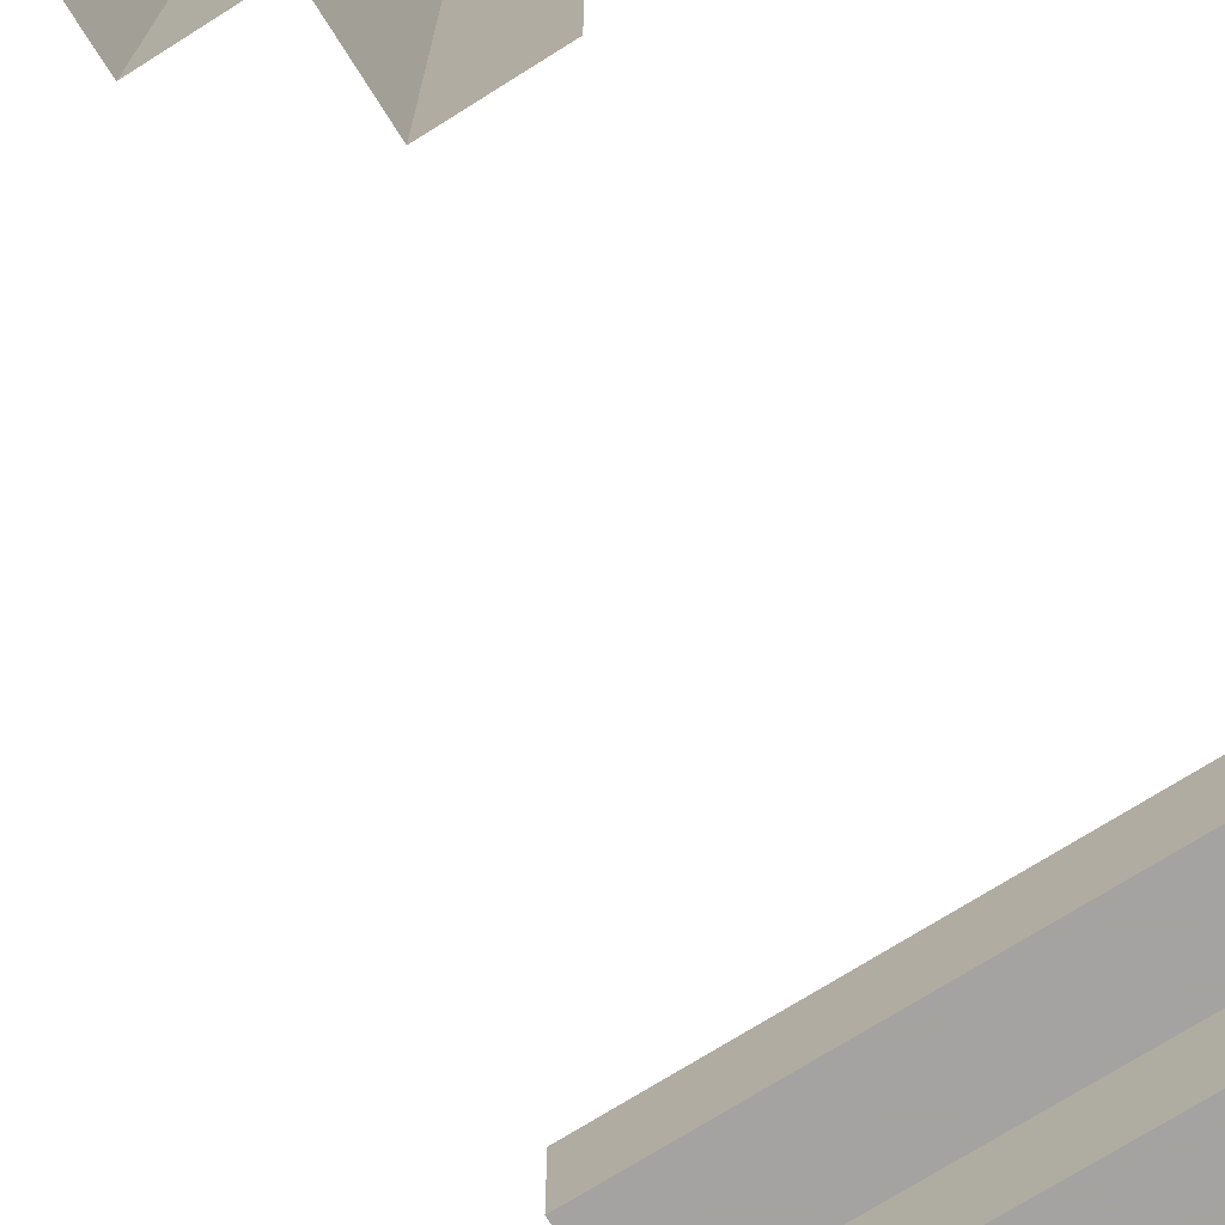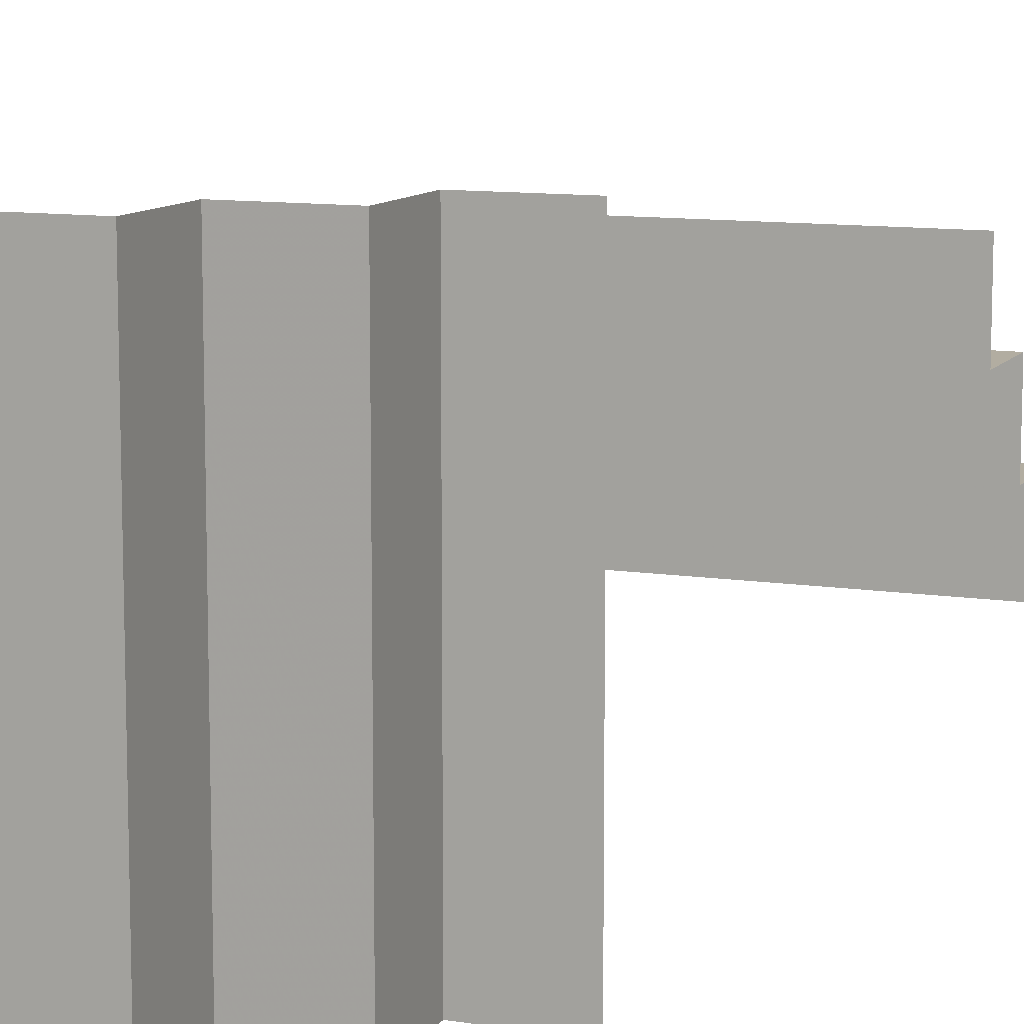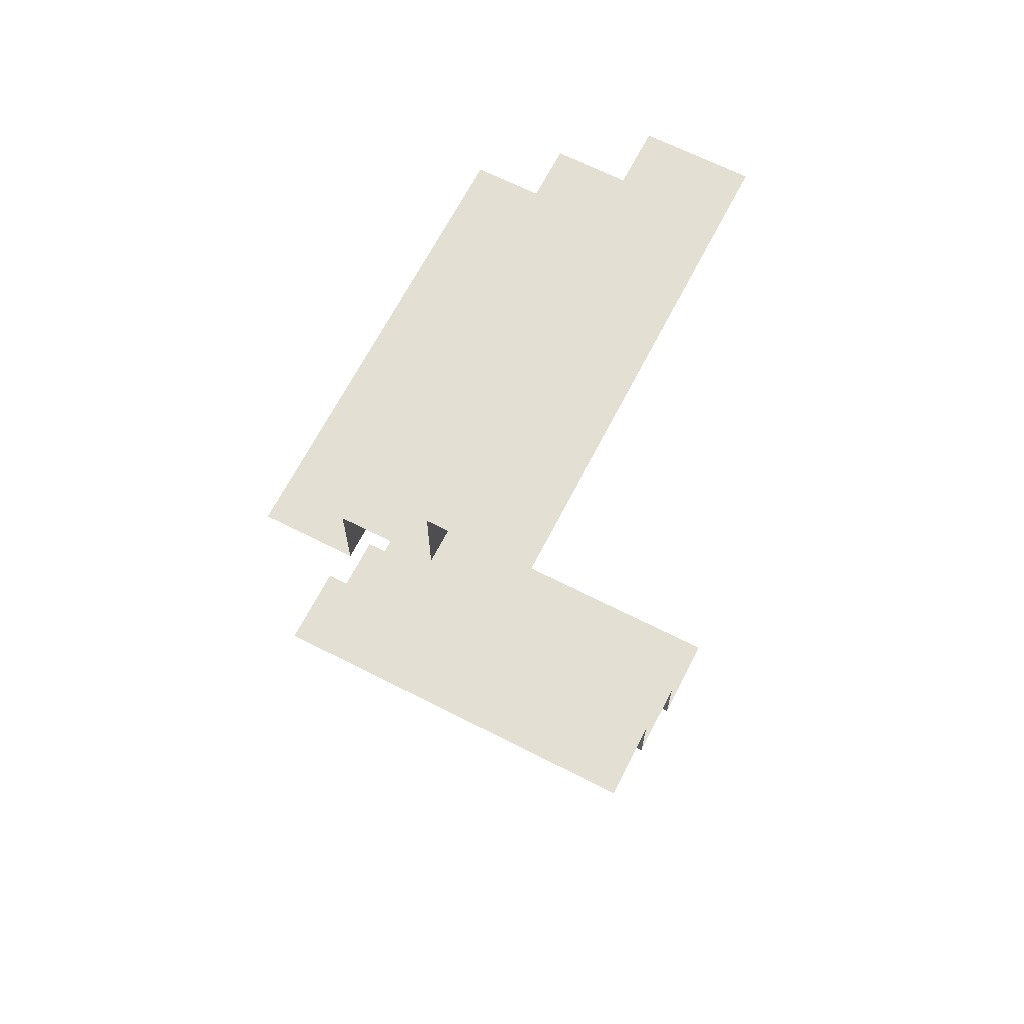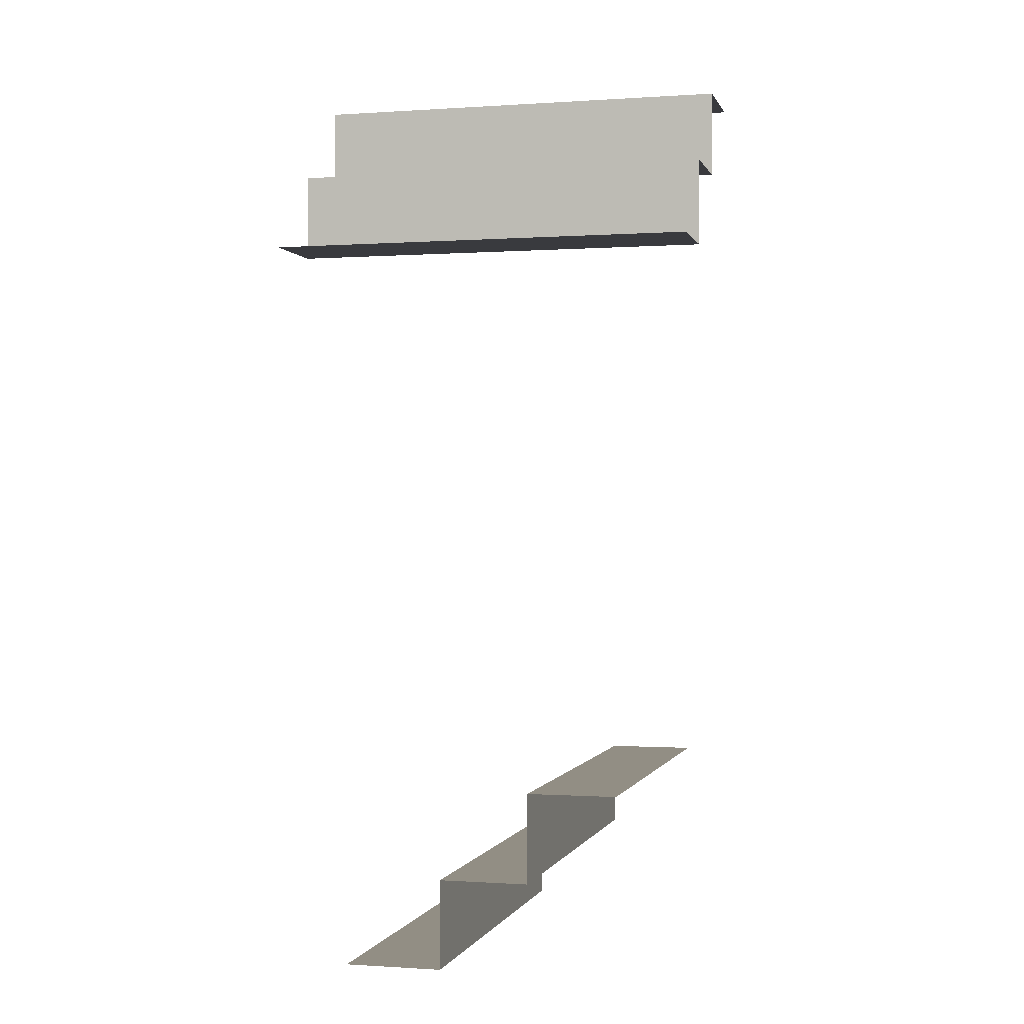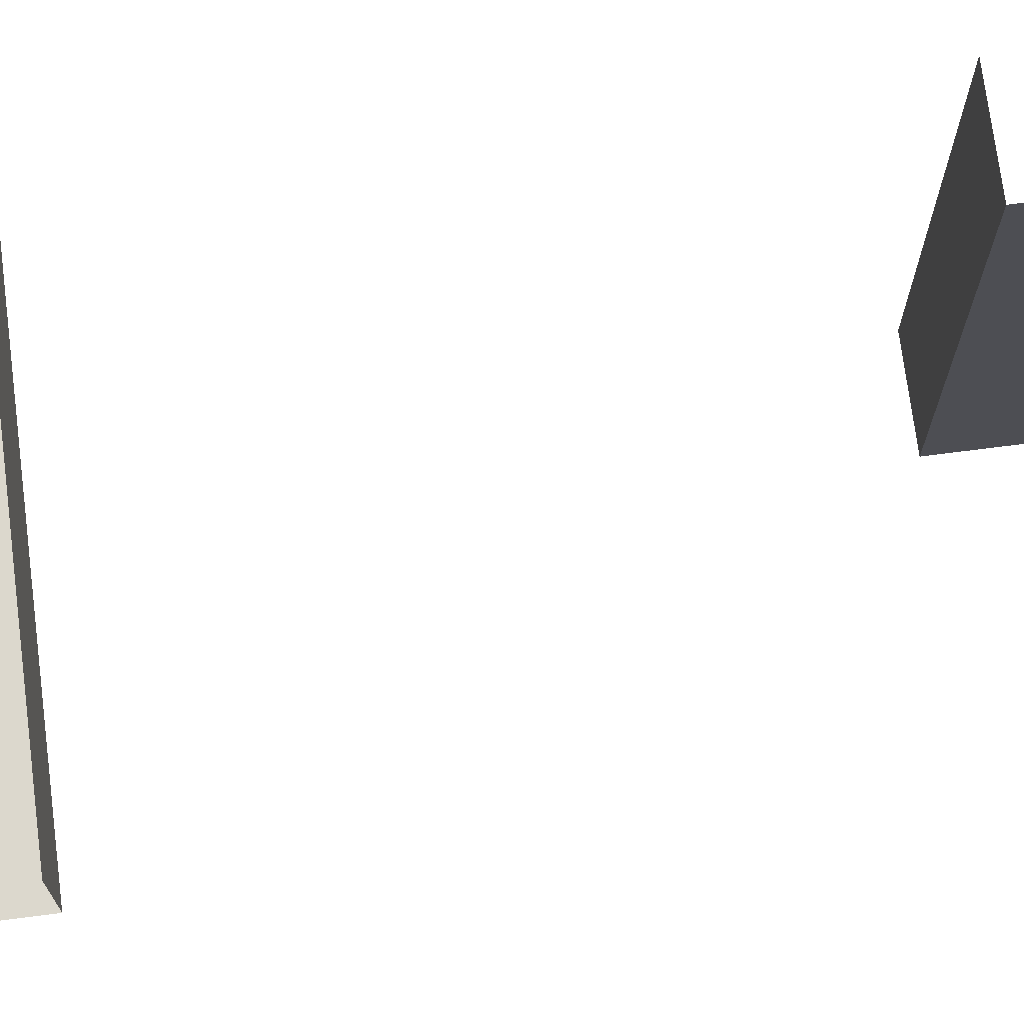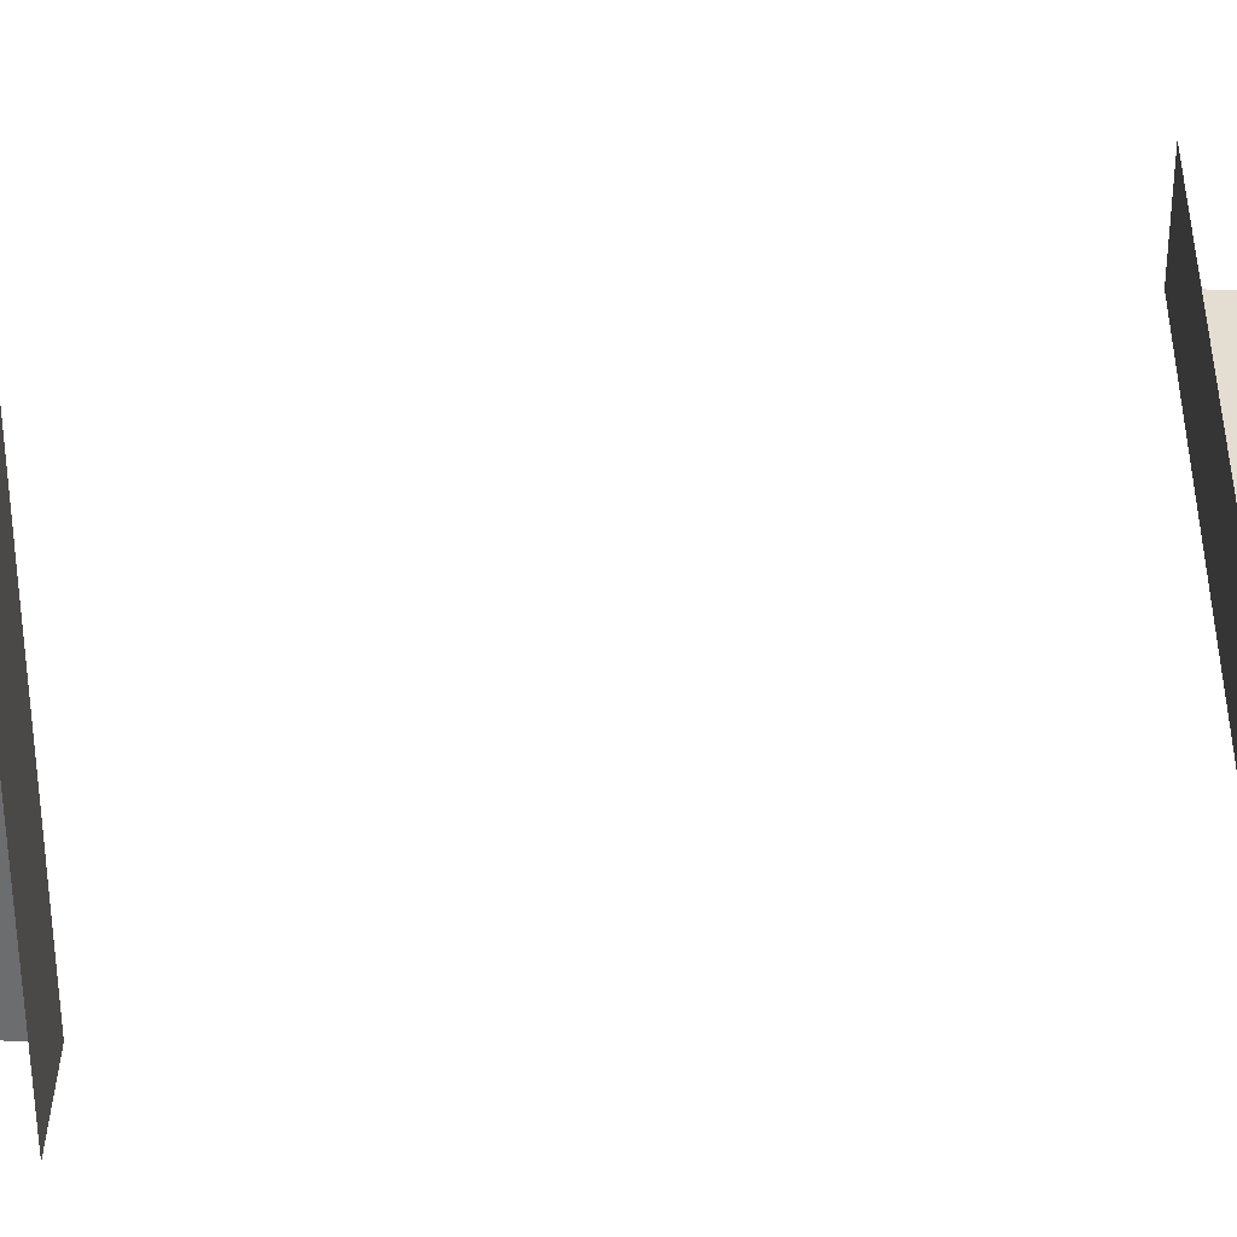
<metadata>
{"format":"obj","ext":"obj","renderer":"f3d","projection":"perspective","resolution":1024,"background":"white","views":[{"elev":-73.1,"azim":-147.9,"up":"+Y"},{"elev":10.5,"azim":-158.5,"up":"+Y"},{"elev":66.4,"azim":-62.9,"up":"+Z"},{"elev":-0.5,"azim":-165.6,"up":"+Z"},{"elev":72.6,"azim":82.7,"up":"+Y"},{"elev":36.0,"azim":-88.7,"up":"+Y"}]}
</metadata>
<code>
v 0 0.21 0.5139
v 0 0.21 0.4139
v 0 0.21 0.4639
v 0 0.1 0.5139
v -0.325 -9.5e-07 -0.4141
v -0.325 -9.5e-07 -0.3641
v -0.325 -9.5e-07 -0.3141
v -0.325 0.4894 -0.4141
v -0.325 0.4894 -0.3641
v -0.325 0.4894 -0.3141
v -0.425 -9.5e-07 -0.3141
v -0.425 0.2447 -0.3141
v -0.425 0.4894 -0.3141
v -0.2447 0.4106 0.3141
v -0.2447 0.1 0.5139
v -3.81e-06 0.4106 0.3141
v -3.81e-06 0.3106 0.3141
v -3.81e-06 0.3106 0.3641
v -3.81e-06 0.3106 0.4141
v -0.1144 9.5e-07 -0.5139
v -0.1144 0.2447 -0.5139
v -0.1144 0.4894 -0.5139
v -0.2244 9.5e-07 -0.4139
v -0.2244 9.5e-07 -0.5139
v -0.2244 9.5e-07 -0.4639
v -0.2244 0.4894 -0.4139
v -0.2244 0.4894 -0.4639
v -0.2244 0.4894 -0.5139
v -0.4894 0.4106 0.3141
v -0.4894 0.21 0.4639
v -0.4894 0.21 0.5139
v -0.4894 0.21 0.4139
v -0.4894 0.1 0.5139
v -0.4894 0.3106 0.4141
v -0.4894 0.3106 0.3141
v -0.4894 0.3106 0.3641
f 35 14 29
f 16 14 17
f 35 17 14
f 17 35 18
f 34 19 36
f 19 34 32
f 2 32 3
f 31 1 30
f 15 1 31
f 31 33 15
f 1 15 4
f 35 36 18
f 19 18 36
f 19 32 2
f 32 30 3
f 1 3 30
f 7 12 11
f 13 12 10
f 7 10 12
f 10 7 9
f 5 8 6
f 8 5 23
f 26 23 27
f 24 28 25
f 21 28 24
f 24 20 21
f 28 21 22
f 7 6 9
f 8 9 6
f 8 23 26
f 23 25 27
f 28 27 25

</code>
